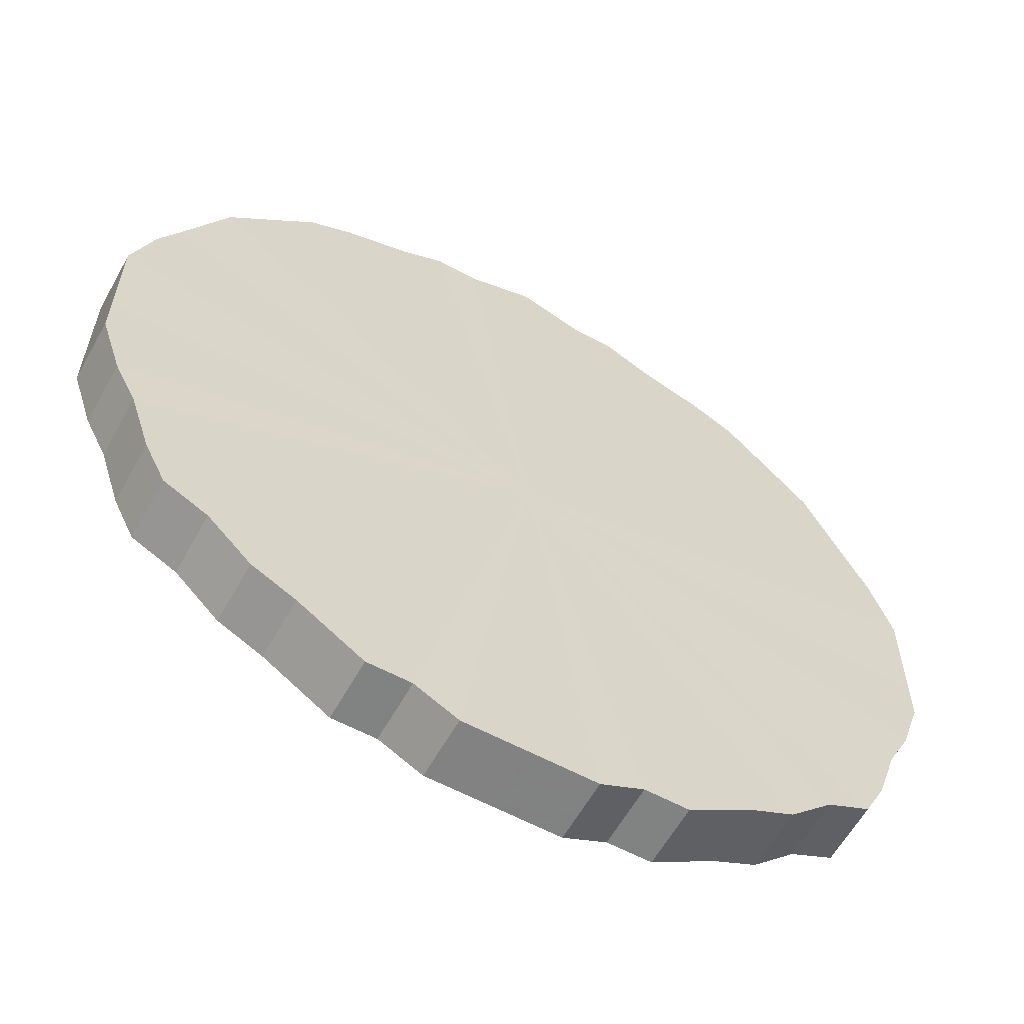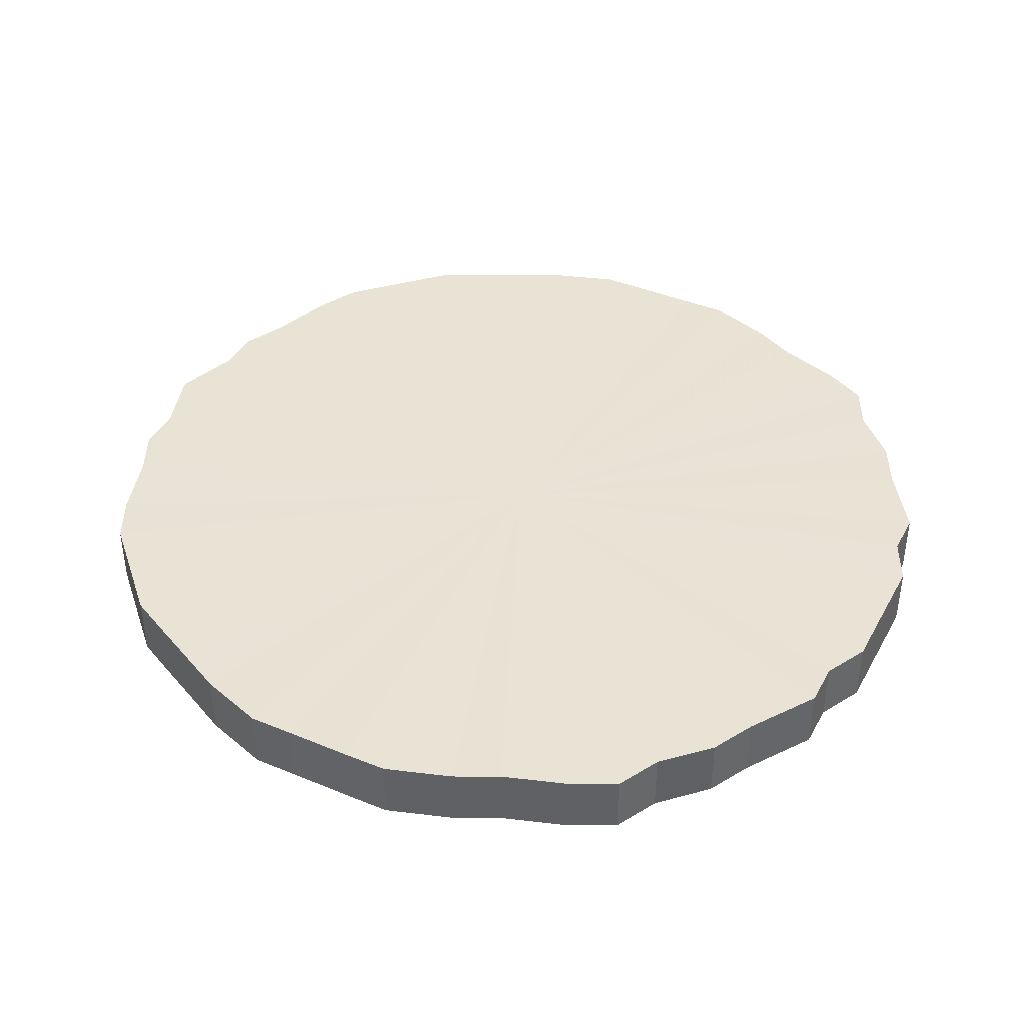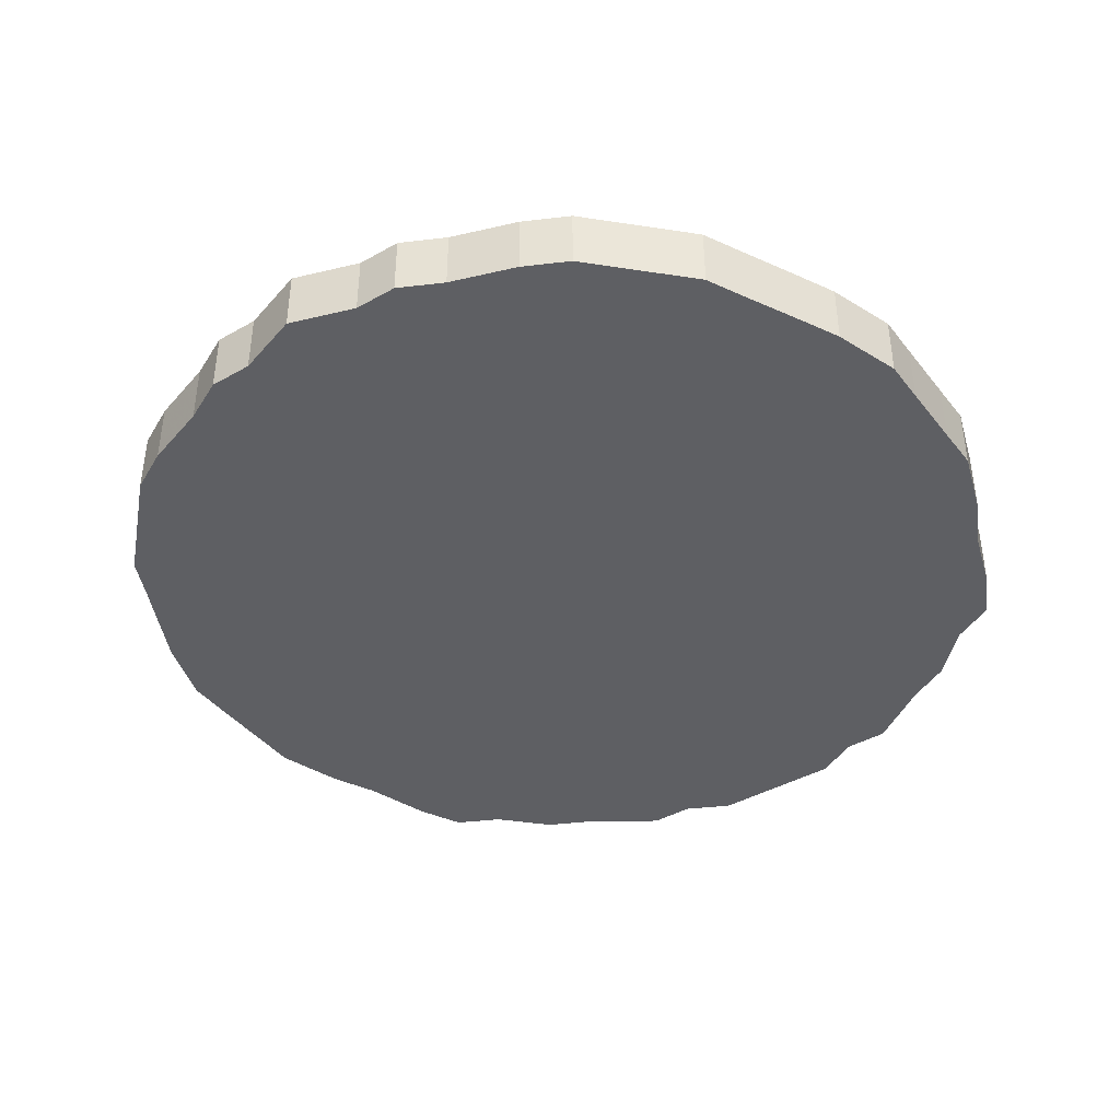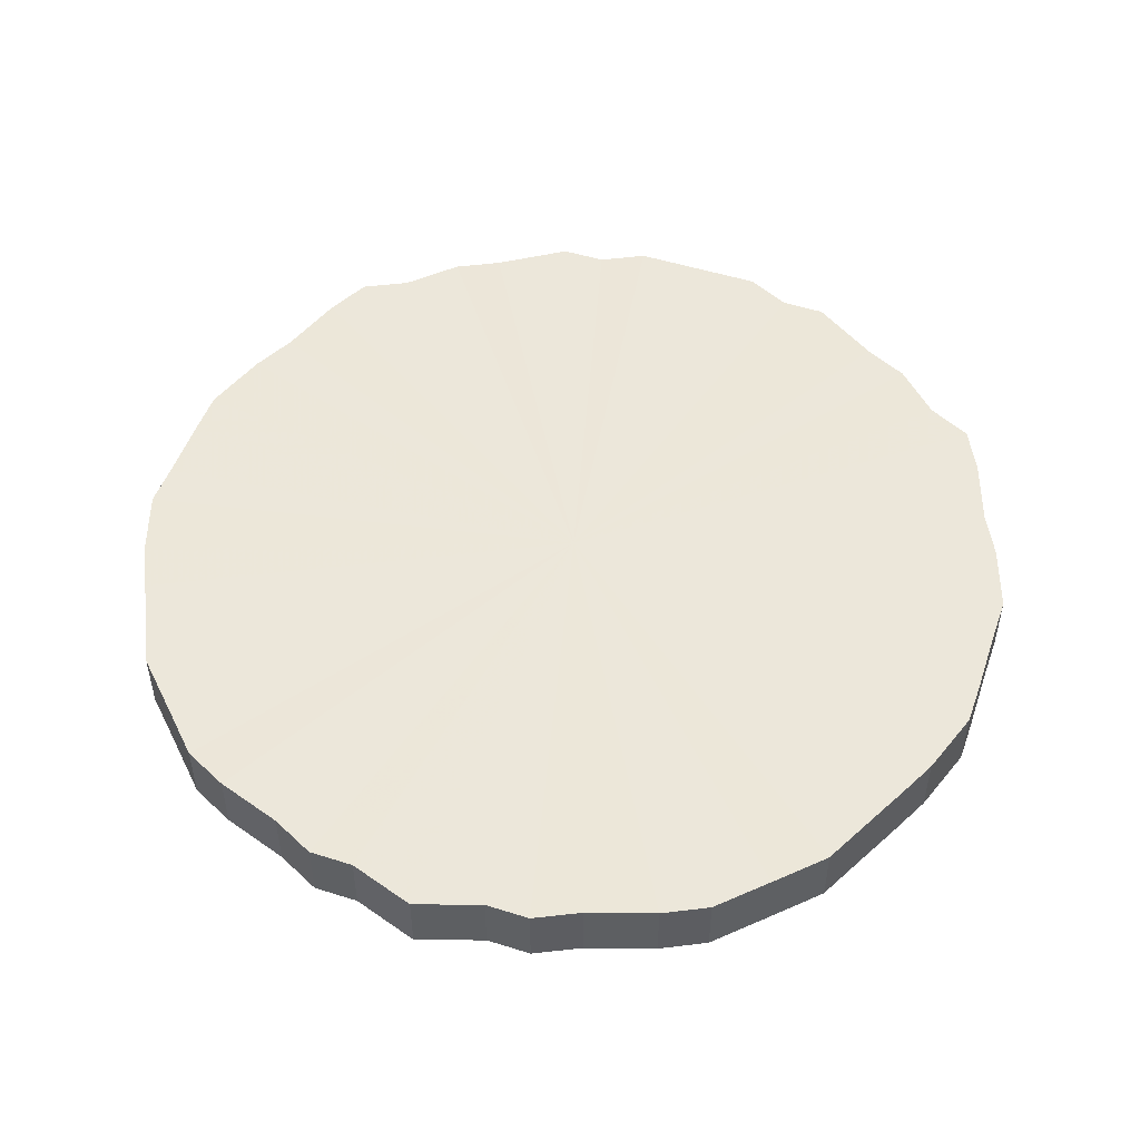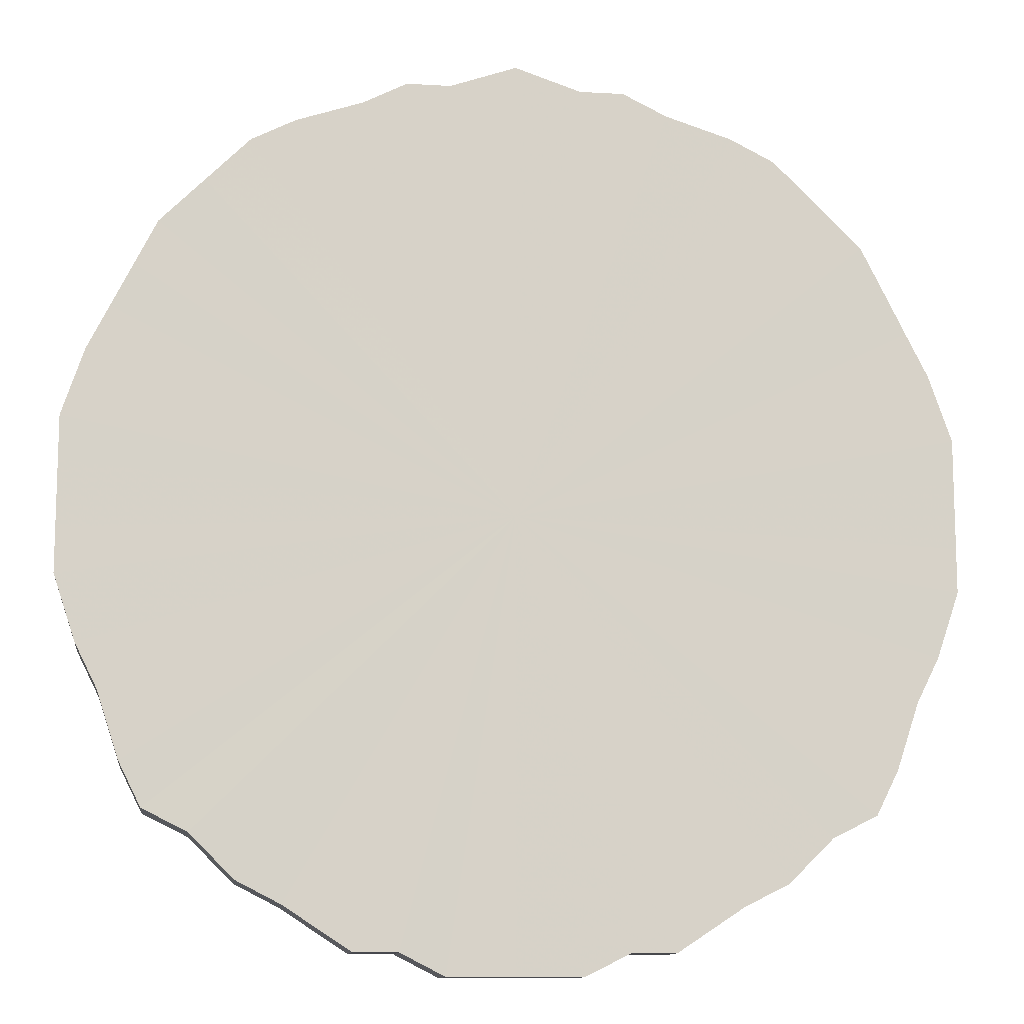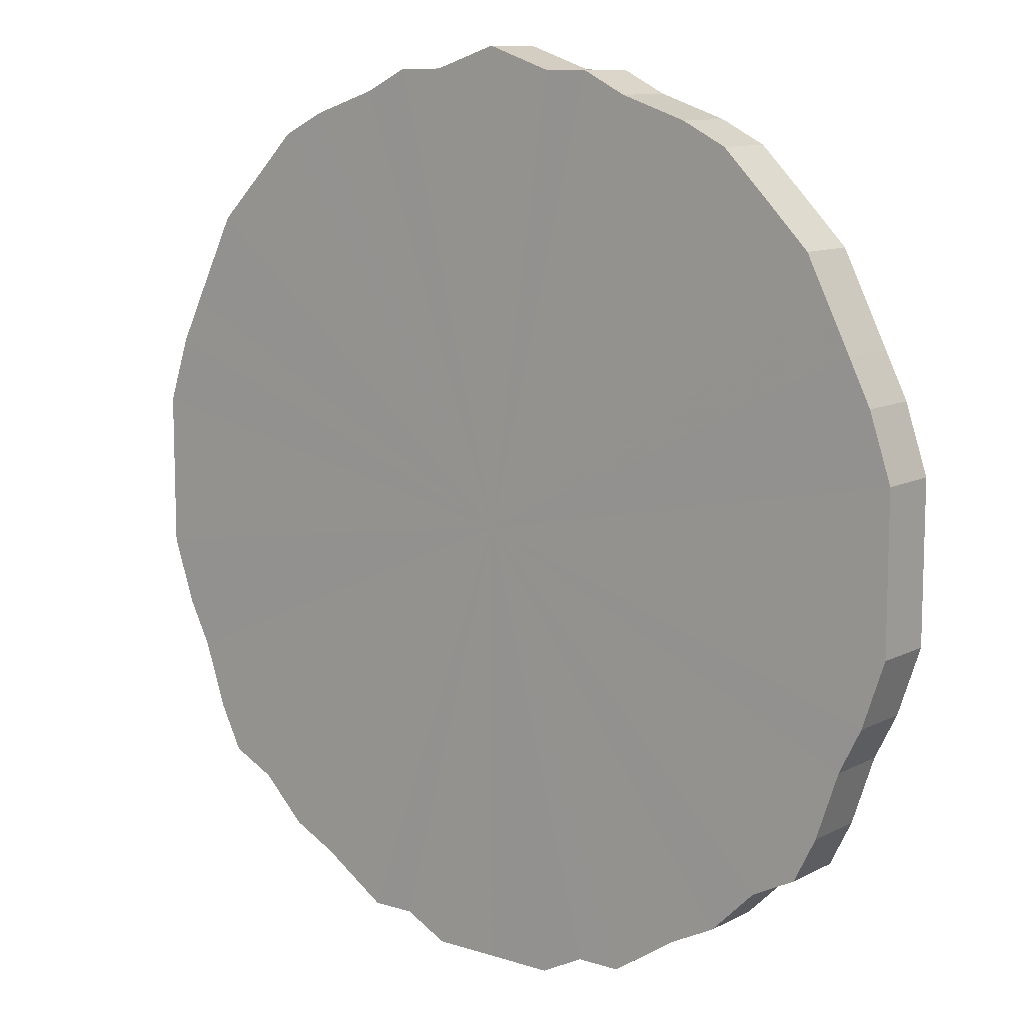
<metadata>
{"format":"obj","ext":"obj","renderer":"f3d","projection":"perspective","resolution":1024,"background":"white","views":[{"elev":-60.6,"azim":-28.9,"up":"+Y"},{"elev":41.1,"azim":-63.3,"up":"+Z"},{"elev":-41.2,"azim":-145.5,"up":"+Z"},{"elev":50.3,"azim":-160.9,"up":"+Z"},{"elev":-11.8,"azim":172.7,"up":"+Y"},{"elev":10.6,"azim":38.3,"up":"+Y"}]}
</metadata>
<code>
o 21752
v 2236 1863 8.203
v 2236 1863 8.203
v 2236 1863 8.231
v 2236 1863 8.203
v 2236 1863 8.231
v 2236 1863 8.203
v 2236 1863 8.231
v 2236 1863 8.203
v 2236 1863 8.231
v 2236 1863 8.203
v 2236 1863 8.231
v 2236 1863 8.203
v 2236 1863 8.231
v 2236 1863 8.203
v 2236 1863 8.231
v 2235 1863 8.203
v 2236 1863 8.231
v 2236 1863 8.203
v 2236 1863 8.231
v 2235 1863 8.203
v 2235 1863 8.231
v 2236 1863 8.203
v 2236 1863 8.231
v 2235 1863 8.203
v 2235 1863 8.231
v 2236 1863 8.203
v 2236 1863 8.231
v 2235 1863 8.203
v 2235 1863 8.231
v 2236 1863 8.203
v 2236 1863 8.231
v 2235 1863 8.203
v 2235 1863 8.231
v 2236 1863 8.203
v 2236 1863 8.231
v 2235 1863 8.203
v 2235 1863 8.231
v 2236 1863 8.203
v 2236 1863 8.231
v 2235 1863 8.203
v 2235 1863 8.231
v 2236 1863 8.203
v 2236 1863 8.231
v 2235 1863 8.203
v 2235 1863 8.231
v 2236 1863 8.203
v 2236 1863 8.231
v 2235 1863 8.203
v 2235 1863 8.231
v 2236 1863 8.203
v 2236 1863 8.231
v 2235 1863 8.203
v 2235 1863 8.231
v 2236 1863 8.203
v 2236 1863 8.231
v 2235 1863 8.203
v 2235 1863 8.231
v 2236 1863 8.203
v 2236 1863 8.231
v 2235 1863 8.203
v 2235 1863 8.231
v 2236 1863 8.203
v 2236 1863 8.231
v 2235 1863 8.203
v 2235 1863 8.231
v 2236 1863 8.203
v 2236 1863 8.231
v 2235 1862 8.203
v 2235 1863 8.231
v 2236 1863 8.203
v 2236 1863 8.231
v 2235 1862 8.203
v 2235 1862 8.231
v 2236 1862 8.203
v 2236 1862 8.231
v 2235 1862 8.203
v 2235 1862 8.231
v 2236 1862 8.203
v 2236 1862 8.231
v 2236 1862 8.203
v 2235 1862 8.231
v 2236 1862 8.203
v 2236 1862 8.231
v 2236 1862 8.203
v 2236 1862 8.231
v 2236 1862 8.203
v 2236 1862 8.231
v 2236 1862 8.203
v 2236 1862 8.231
v 2236 1862 8.203
v 2236 1862 8.231
v 2236 1862 8.203
v 2236 1862 8.231
v 2236 1862 8.203
v 2236 1862 8.231
v 2236 1862 8.203
v 2236 1862 8.231
v 2236 1862 8.203
v 2236 1862 8.231
v 2236 1862 8.231
v 2236 1863 8.231
v 2236 1863 8.203
v 2236 1863 8.231
v 2236 1863 8.203
v 2236 1863 8.231
v 2236 1863 8.231
v 2236 1863 8.203
v 2236 1863 8.231
v 2236 1863 8.203
v 2236 1863 8.203
v 2236 1863 8.231
v 2236 1863 8.231
v 2236 1863 8.203
v 2236 1863 8.231
v 2236 1863 8.203
v 2236 1863 8.203
v 2236 1863 8.231
v 2236 1863 8.231
v 2236 1863 8.203
v 2236 1863 8.231
v 2236 1863 8.203
v 2235 1863 8.203
v 2235 1863 8.231
v 2236 1863 8.231
v 2236 1863 8.203
v 2236 1863 8.231
v 2236 1863 8.203
v 2235 1863 8.203
v 2235 1863 8.231
v 2236 1863 8.231
v 2236 1863 8.203
v 2236 1863 8.231
v 2236 1863 8.203
v 2235 1863 8.203
v 2235 1863 8.231
v 2236 1863 8.231
v 2236 1863 8.203
v 2236 1863 8.231
v 2236 1863 8.203
v 2235 1863 8.203
v 2235 1863 8.231
v 2236 1863 8.231
v 2236 1863 8.203
v 2236 1863 8.231
v 2236 1863 8.203
v 2235 1863 8.203
v 2235 1863 8.231
v 2236 1863 8.231
v 2236 1863 8.203
v 2236 1863 8.231
v 2236 1863 8.203
v 2235 1863 8.203
v 2235 1863 8.231
v 2236 1863 8.231
v 2236 1863 8.203
v 2236 1862 8.231
v 2236 1863 8.203
v 2235 1863 8.203
v 2235 1863 8.231
v 2236 1862 8.231
v 2236 1862 8.203
v 2236 1862 8.231
v 2236 1862 8.203
v 2235 1863 8.203
v 2235 1863 8.231
v 2236 1862 8.231
v 2236 1862 8.203
v 2236 1862 8.231
v 2236 1862 8.203
v 2235 1863 8.203
v 2235 1863 8.231
v 2236 1862 8.231
v 2236 1862 8.203
v 2236 1862 8.231
v 2236 1862 8.203
v 2235 1863 8.203
v 2235 1863 8.231
v 2236 1862 8.231
v 2236 1862 8.203
v 2236 1862 8.231
v 2236 1862 8.203
v 2235 1863 8.203
v 2235 1863 8.231
v 2236 1862 8.231
v 2236 1862 8.203
v 2236 1862 8.231
v 2236 1862 8.203
v 2235 1863 8.203
v 2235 1863 8.231
v 2236 1862 8.231
v 2236 1862 8.203
v 2235 1862 8.231
v 2236 1862 8.203
v 2235 1863 8.203
v 2235 1863 8.231
v 2235 1862 8.231
v 2235 1862 8.203
v 2235 1862 8.231
v 2235 1862 8.203
v 2235 1862 8.203
v 2236 1863 8.203
v 2236 1863 8.203
v 2236 1863 8.203
v 2236 1863 8.203
v 2236 1863 8.203
v 2236 1863 8.203
v 2236 1863 8.203
v 2236 1863 8.203
v 2236 1863 8.203
v 2235 1863 8.203
v 2236 1863 8.203
v 2235 1863 8.203
v 2236 1863 8.203
v 2235 1863 8.203
v 2236 1863 8.203
v 2235 1863 8.203
v 2236 1863 8.203
v 2235 1863 8.203
v 2236 1863 8.203
v 2235 1863 8.203
v 2236 1863 8.203
v 2235 1863 8.203
v 2236 1863 8.203
v 2235 1863 8.203
v 2236 1863 8.203
v 2235 1863 8.203
v 2236 1863 8.203
v 2235 1863 8.203
v 2236 1863 8.203
v 2235 1863 8.203
v 2236 1863 8.203
v 2235 1863 8.203
v 2236 1863 8.203
v 2235 1863 8.203
v 2236 1863 8.203
v 2235 1862 8.203
v 2236 1863 8.203
v 2235 1862 8.203
v 2236 1862 8.203
v 2235 1862 8.203
v 2236 1862 8.203
v 2236 1862 8.203
v 2236 1862 8.203
v 2236 1862 8.203
v 2236 1862 8.203
v 2236 1862 8.203
v 2236 1862 8.203
v 2236 1862 8.203
v 2236 1862 8.203
v 2236 1862 8.203
v 2236 1862 8.203
v 2236 1863 8.231
v 2236 1863 8.231
v 2236 1863 8.231
v 2236 1863 8.231
v 2236 1863 8.231
v 2236 1863 8.231
v 2236 1863 8.231
v 2236 1863 8.231
v 2236 1863 8.231
v 2236 1863 8.231
v 2235 1863 8.231
v 2236 1863 8.231
v 2235 1863 8.231
v 2236 1863 8.231
v 2235 1863 8.231
v 2236 1863 8.231
v 2235 1863 8.231
v 2236 1863 8.231
v 2235 1863 8.231
v 2236 1863 8.231
v 2235 1863 8.231
v 2236 1863 8.231
v 2235 1863 8.231
v 2236 1863 8.231
v 2235 1863 8.231
v 2236 1863 8.231
v 2235 1863 8.231
v 2236 1863 8.231
v 2235 1863 8.231
v 2236 1863 8.231
v 2235 1863 8.231
v 2236 1863 8.231
v 2235 1863 8.231
v 2236 1863 8.231
v 2235 1863 8.231
v 2236 1863 8.231
v 2235 1862 8.231
v 2236 1862 8.231
v 2235 1862 8.231
v 2236 1862 8.231
v 2235 1862 8.231
v 2236 1862 8.231
v 2236 1862 8.231
v 2236 1862 8.231
v 2236 1862 8.231
v 2236 1862 8.231
v 2236 1862 8.231
v 2236 1862 8.231
v 2236 1862 8.231
v 2236 1862 8.231
v 2236 1862 8.231
f 1 2 3
f 2 4 5
f 6 1 7
f 4 8 9
f 10 6 11
f 8 12 13
f 14 10 15
f 12 16 17
f 18 14 19
f 16 20 21
f 22 18 23
f 20 24 25
f 26 22 27
f 24 28 29
f 30 26 31
f 28 32 33
f 34 30 35
f 32 36 37
f 38 34 39
f 36 40 41
f 42 38 43
f 40 44 45
f 46 42 47
f 44 48 49
f 50 46 51
f 48 52 53
f 54 50 55
f 52 56 57
f 58 54 59
f 56 60 61
f 62 58 63
f 60 64 65
f 66 62 67
f 64 68 69
f 70 66 71
f 68 72 73
f 74 70 75
f 72 76 77
f 78 74 79
f 76 80 81
f 82 78 83
f 80 84 85
f 86 82 87
f 84 88 89
f 90 86 91
f 88 92 93
f 94 90 95
f 92 96 97
f 98 94 99
f 96 98 100
f 101 102 103
f 103 104 105
f 106 107 101
f 108 109 106
f 105 110 111
f 112 113 108
f 114 115 112
f 111 116 117
f 118 119 114
f 120 121 118
f 117 122 123
f 124 125 120
f 126 127 124
f 123 128 129
f 130 131 126
f 132 133 130
f 129 134 135
f 136 137 132
f 138 139 136
f 135 140 141
f 142 143 138
f 144 145 142
f 141 146 147
f 148 149 144
f 150 151 148
f 147 152 153
f 154 155 150
f 156 157 154
f 153 158 159
f 160 161 156
f 162 163 160
f 159 164 165
f 166 167 162
f 168 169 166
f 165 170 171
f 172 173 168
f 174 175 172
f 171 176 177
f 178 179 174
f 180 181 178
f 177 182 183
f 184 185 180
f 186 187 184
f 183 188 189
f 190 191 186
f 192 193 190
f 189 194 195
f 196 197 192
f 198 199 196
f 195 200 198
f 201 202 203
f 201 204 202
f 201 203 205
f 201 206 204
f 201 205 207
f 201 208 206
f 201 207 209
f 201 210 208
f 201 209 211
f 201 212 210
f 201 211 213
f 201 214 212
f 201 213 215
f 201 216 214
f 201 215 217
f 201 218 216
f 201 217 219
f 201 220 218
f 201 219 221
f 201 222 220
f 201 221 223
f 201 224 222
f 201 223 225
f 201 226 224
f 201 225 227
f 201 228 226
f 201 227 229
f 201 230 228
f 201 229 231
f 201 232 230
f 201 231 233
f 201 234 232
f 201 233 235
f 201 236 234
f 201 235 237
f 201 238 236
f 201 237 239
f 201 240 238
f 201 239 241
f 201 242 240
f 201 241 243
f 201 244 242
f 201 243 245
f 201 246 244
f 201 245 247
f 201 248 246
f 201 247 249
f 201 250 248
f 201 249 251
f 201 251 250
f 252 253 254
f 252 255 253
f 252 254 256
f 252 257 255
f 252 256 258
f 252 259 257
f 252 258 260
f 252 261 259
f 252 260 262
f 252 263 261
f 252 262 264
f 252 265 263
f 252 264 266
f 252 267 265
f 252 266 268
f 252 269 267
f 252 268 270
f 252 271 269
f 252 270 272
f 252 273 271
f 252 272 274
f 252 275 273
f 252 274 276
f 252 277 275
f 252 276 278
f 252 279 277
f 252 278 280
f 252 281 279
f 252 280 282
f 252 283 281
f 252 282 284
f 252 285 283
f 252 284 286
f 252 287 285
f 252 286 288
f 252 289 287
f 252 288 290
f 252 291 289
f 252 290 292
f 252 293 291
f 252 292 294
f 252 295 293
f 252 294 296
f 252 297 295
f 252 296 298
f 252 299 297
f 252 298 300
f 252 301 299
f 252 300 302
f 252 302 301

</code>
